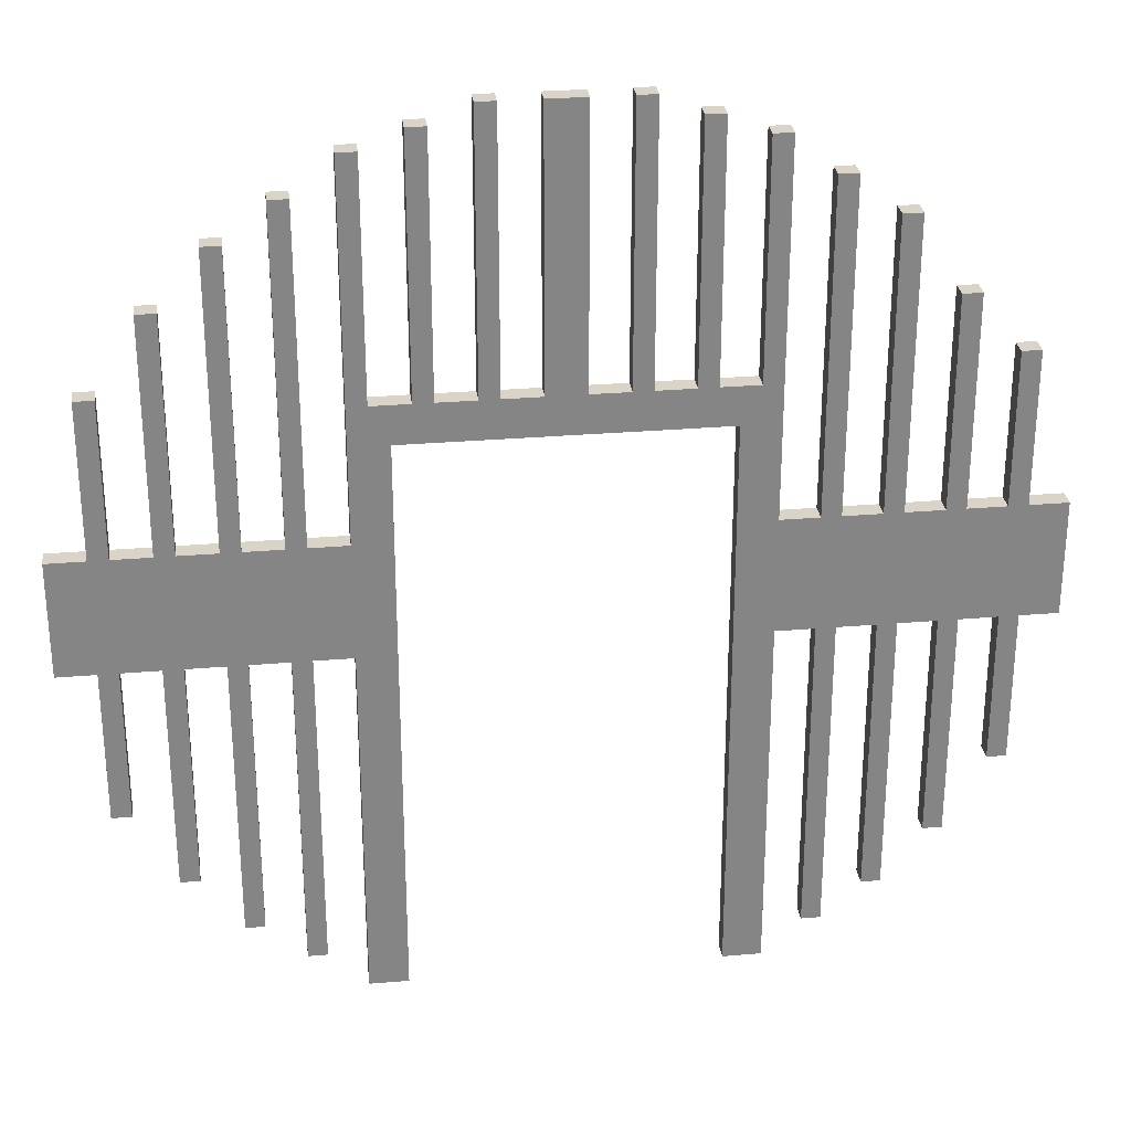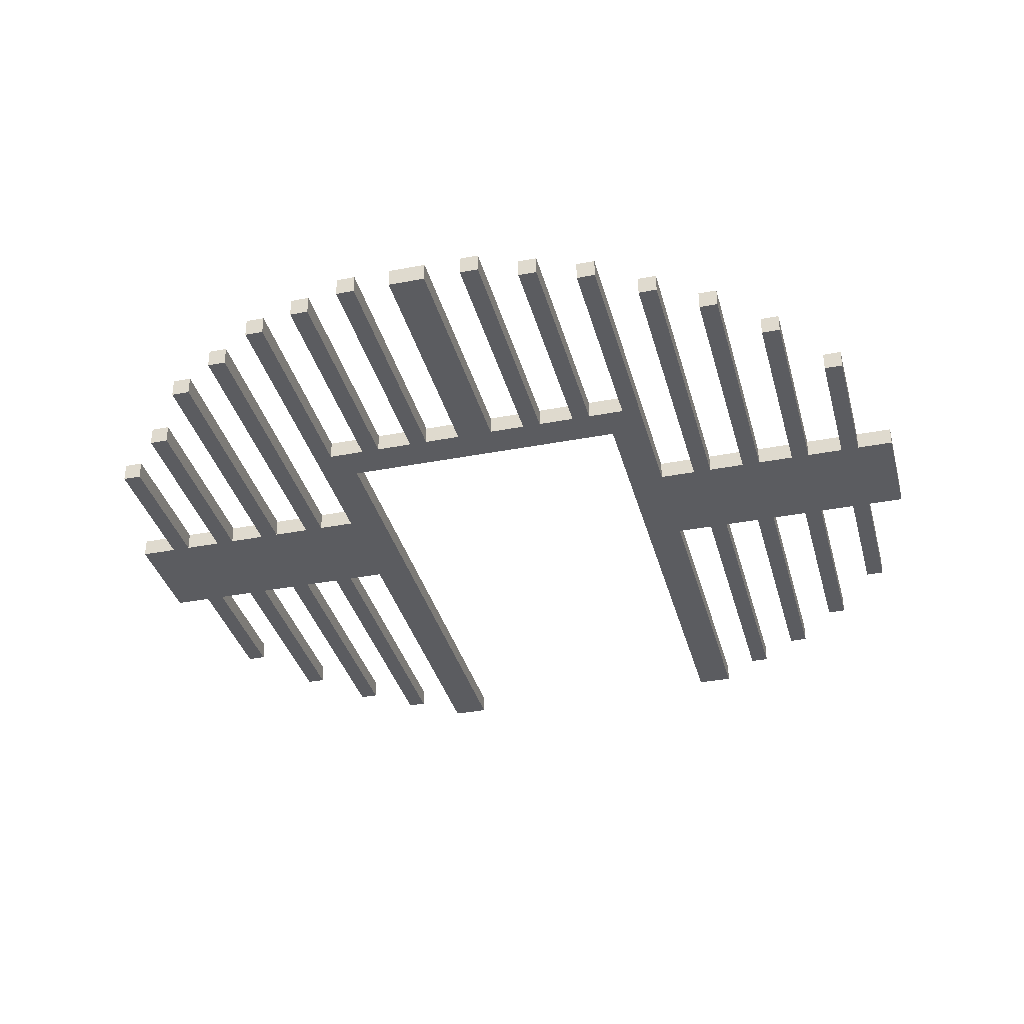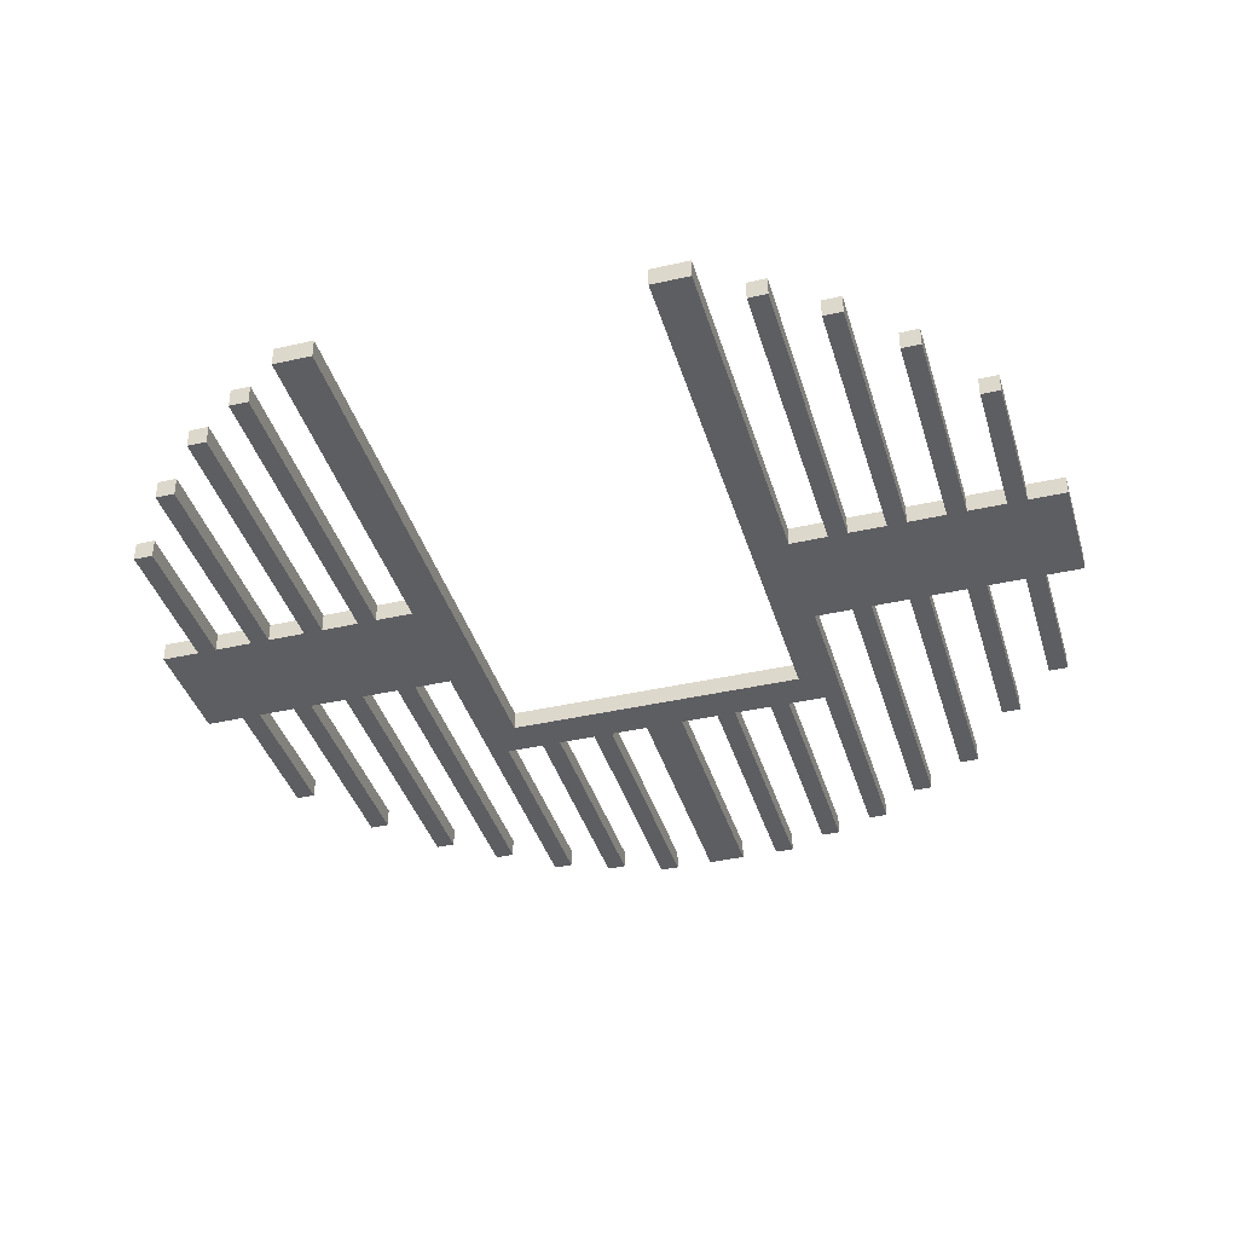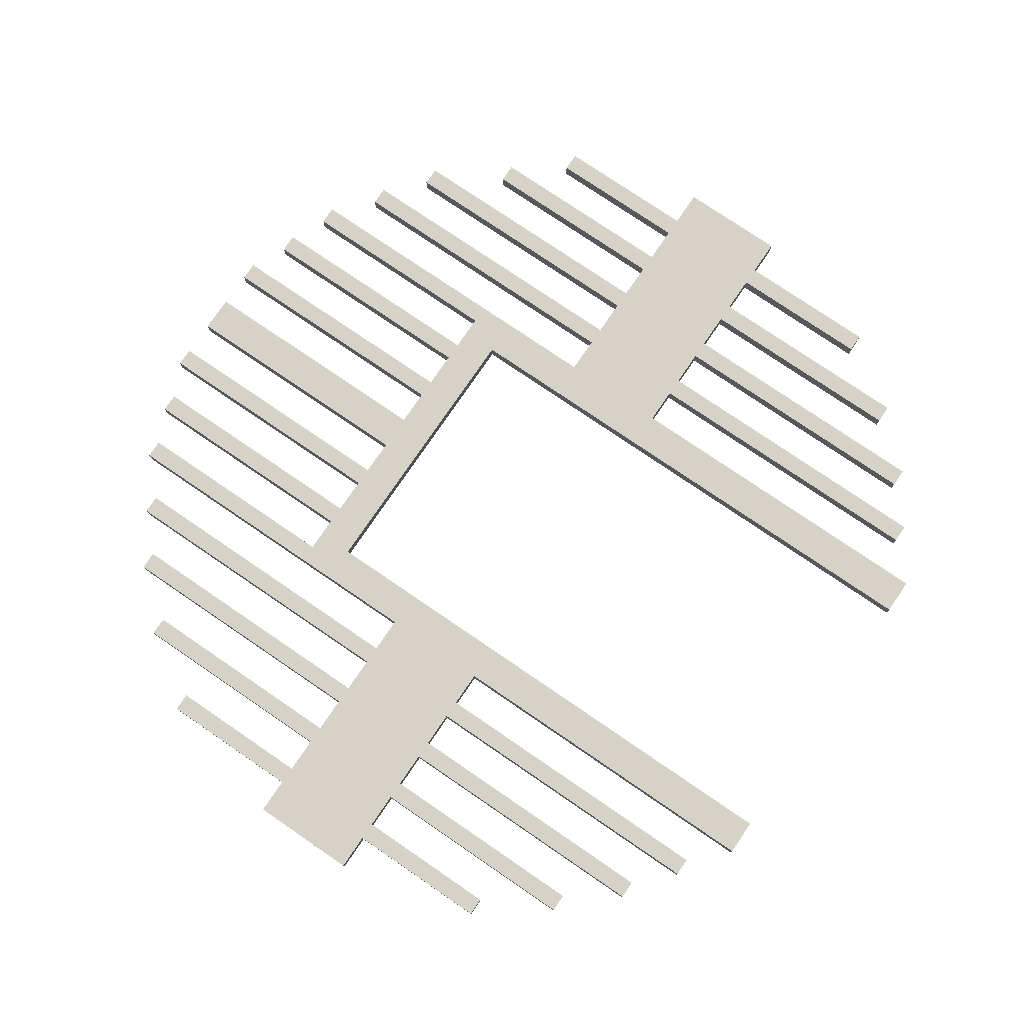
<metadata>
{"format":"obj","ext":"obj","renderer":"f3d","projection":"perspective","resolution":1024,"background":"white","views":[{"elev":28.6,"azim":-7.3,"up":"+Y"},{"elev":-35.3,"azim":-165.6,"up":"+Z"},{"elev":-38.8,"azim":16.1,"up":"+Z"},{"elev":77.3,"azim":-55.7,"up":"+Z"}]}
</metadata>
<code>
g The Vault-8
v -24 23 -32
v -24 23 -33
v -24 29 -32
v -24 29 -33
v -22 15 -32
v -22 15 -33
v -22 23 -32
v -22 23 -33
v -22 29 -32
v -22 29 -33
v -22 37 -32
v -22 37 -33
v -19 11 -32
v -19 11 -33
v -19 23 -32
v -19 23 -33
v -19 29 -32
v -19 29 -33
v -19 41 -32
v -19 41 -33
v -16 8 -32
v -16 8 -33
v -16 23 -32
v -16 23 -33
v -16 29 -32
v -16 29 -33
v -16 44 -32
v -16 44 -33
v -13 6 -32
v -13 6 -33
v -13 23 -32
v -13 23 -33
v -13 29 -32
v -13 29 -33
v -13 46 -32
v -13 46 -33
v -10 4 -32
v -10 4 -33
v -10 23 -32
v -10 23 -33
v -10 29 -32
v -10 29 -33
v -10 48 -32
v -10 48 -33
v -7 36 -32
v -7 36 -33
v -7 49 -32
v -7 49 -33
v -4 36 -32
v -4 36 -33
v -4 50 -32
v -4 50 -33
v -1 36 -32
v -1 36 -33
v -1 50 -32
v -1 50 -33
v 3 36 -32
v 3 36 -33
v 3 50 -32
v 3 50 -33
v 6 36 -32
v 6 36 -33
v 6 49 -32
v 6 49 -33
v 8 4 -32
v 8 4 -33
v 8 34 -32
v 8 34 -33
v 9 36 -32
v 9 36 -33
v 9 48 -32
v 9 48 -33
v 12 6 -32
v 12 6 -33
v 12 23 -32
v 12 23 -33
v 12 29 -32
v 12 29 -33
v 12 46 -32
v 12 46 -33
v 15 8 -32
v 15 8 -33
v 15 23 -32
v 15 23 -33
v 15 29 -32
v 15 29 -33
v 15 44 -32
v 15 44 -33
v 18 11 -32
v 18 11 -33
v 18 23 -32
v 18 23 -33
v 18 29 -32
v 18 29 -33
v 18 40 -32
v 18 40 -33
v 21 15 -32
v 21 15 -33
v 21 23 -32
v 21 23 -33
v 21 29 -32
v 21 29 -33
v 21 37 -32
v 21 37 -33
v -21 15 -32
v -21 15 -33
v -21 23 -32
v -21 23 -33
v -21 29 -32
v -21 29 -33
v -21 37 -32
v -21 37 -33
v -18 11 -32
v -18 11 -33
v -18 23 -32
v -18 23 -33
v -18 29 -32
v -18 29 -33
v -18 41 -32
v -18 41 -33
v -15 8 -32
v -15 8 -33
v -15 23 -32
v -15 23 -33
v -15 29 -32
v -15 29 -33
v -15 44 -32
v -15 44 -33
v -12 6 -32
v -12 6 -33
v -12 23 -32
v -12 23 -33
v -12 29 -32
v -12 29 -33
v -12 46 -32
v -12 46 -33
v -9 36 -32
v -9 36 -33
v -9 48 -32
v -9 48 -33
v -8 4 -32
v -8 4 -33
v -8 34 -32
v -8 34 -33
v -6 36 -32
v -6 36 -33
v -6 49 -32
v -6 49 -33
v -3 36 -32
v -3 36 -33
v -3 50 -32
v -3 50 -33
v 1 36 -32
v 1 36 -33
v 1 50 -32
v 1 50 -33
v 4 36 -32
v 4 36 -33
v 4 50 -32
v 4 50 -33
v 7 36 -32
v 7 36 -33
v 7 49 -32
v 7 49 -33
v 10 4 -32
v 10 4 -33
v 10 23 -32
v 10 23 -33
v 10 29 -32
v 10 29 -33
v 10 48 -32
v 10 48 -33
v 13 6 -32
v 13 6 -33
v 13 23 -32
v 13 23 -33
v 13 29 -32
v 13 29 -33
v 13 46 -32
v 13 46 -33
v 16 8 -32
v 16 8 -33
v 16 23 -32
v 16 23 -33
v 16 29 -32
v 16 29 -33
v 16 44 -32
v 16 44 -33
v 19 11 -32
v 19 11 -33
v 19 23 -32
v 19 23 -33
v 19 29 -32
v 19 29 -33
v 19 40 -32
v 19 40 -33
v 22 15 -32
v 22 15 -33
v 22 23 -32
v 22 23 -33
v 22 29 -32
v 22 29 -33
v 22 37 -32
v 22 37 -33
v 24 23 -32
v 24 23 -33
v 24 29 -32
v 24 29 -33
v -24 23 -32
v -24 29 -32
v -22 15 -32
v -22 23 -32
v -22 29 -32
v -22 37 -32
v -21 15 -32
v -21 23 -32
v -21 29 -32
v -21 37 -32
v -19 11 -32
v -19 23 -32
v -19 29 -32
v -19 41 -32
v -18 11 -32
v -18 23 -32
v -18 29 -32
v -18 41 -32
v -16 8 -32
v -16 23 -32
v -16 29 -32
v -16 44 -32
v -15 8 -32
v -15 23 -32
v -15 29 -32
v -15 44 -32
v -13 6 -32
v -13 23 -32
v -13 29 -32
v -13 46 -32
v -12 6 -32
v -12 23 -32
v -12 29 -32
v -12 46 -32
v -10 4 -32
v -10 23 -32
v -10 29 -32
v -10 48 -32
v -9 36 -32
v -9 48 -32
v -8 4 -32
v -8 34 -32
v -7 36 -32
v -7 49 -32
v -6 36 -32
v -6 49 -32
v -4 36 -32
v -4 50 -32
v -3 36 -32
v -3 50 -32
v -1 36 -32
v -1 50 -32
v 1 36 -32
v 1 50 -32
v 3 36 -32
v 3 50 -32
v 4 36 -32
v 4 50 -32
v 6 36 -32
v 6 49 -32
v 7 36 -32
v 7 49 -32
v 8 4 -32
v 8 34 -32
v 9 36 -32
v 9 48 -32
v 10 4 -32
v 10 23 -32
v 10 29 -32
v 10 48 -32
v 12 6 -32
v 12 23 -32
v 12 29 -32
v 12 46 -32
v 13 6 -32
v 13 23 -32
v 13 29 -32
v 13 46 -32
v 15 8 -32
v 15 23 -32
v 15 29 -32
v 15 44 -32
v 16 8 -32
v 16 23 -32
v 16 29 -32
v 16 44 -32
v 18 11 -32
v 18 23 -32
v 18 29 -32
v 18 40 -32
v 19 11 -32
v 19 23 -32
v 19 29 -32
v 19 40 -32
v 21 15 -32
v 21 23 -32
v 21 29 -32
v 21 37 -32
v 22 15 -32
v 22 23 -32
v 22 29 -32
v 22 37 -32
v 24 23 -32
v 24 29 -32
v -24 23 -33
v -24 29 -33
v -22 15 -33
v -22 23 -33
v -22 29 -33
v -22 37 -33
v -21 15 -33
v -21 23 -33
v -21 29 -33
v -21 37 -33
v -19 11 -33
v -19 23 -33
v -19 29 -33
v -19 41 -33
v -18 11 -33
v -18 23 -33
v -18 29 -33
v -18 41 -33
v -16 8 -33
v -16 23 -33
v -16 29 -33
v -16 44 -33
v -15 8 -33
v -15 23 -33
v -15 29 -33
v -15 44 -33
v -13 6 -33
v -13 23 -33
v -13 29 -33
v -13 46 -33
v -12 6 -33
v -12 23 -33
v -12 29 -33
v -12 46 -33
v -10 4 -33
v -10 23 -33
v -10 29 -33
v -10 48 -33
v -9 36 -33
v -9 48 -33
v -8 4 -33
v -8 34 -33
v -7 36 -33
v -7 49 -33
v -6 36 -33
v -6 49 -33
v -4 36 -33
v -4 50 -33
v -3 36 -33
v -3 50 -33
v -1 36 -33
v -1 50 -33
v 1 36 -33
v 1 50 -33
v 3 36 -33
v 3 50 -33
v 4 36 -33
v 4 50 -33
v 6 36 -33
v 6 49 -33
v 7 36 -33
v 7 49 -33
v 8 4 -33
v 8 34 -33
v 9 36 -33
v 9 48 -33
v 10 4 -33
v 10 23 -33
v 10 29 -33
v 10 48 -33
v 12 6 -33
v 12 23 -33
v 12 29 -33
v 12 46 -33
v 13 6 -33
v 13 23 -33
v 13 29 -33
v 13 46 -33
v 15 8 -33
v 15 23 -33
v 15 29 -33
v 15 44 -33
v 16 8 -33
v 16 23 -33
v 16 29 -33
v 16 44 -33
v 18 11 -33
v 18 23 -33
v 18 29 -33
v 18 40 -33
v 19 11 -33
v 19 23 -33
v 19 29 -33
v 19 40 -33
v 21 15 -33
v 21 23 -33
v 21 29 -33
v 21 37 -33
v 22 15 -33
v 22 23 -33
v 22 29 -33
v 22 37 -33
v 24 23 -33
v 24 29 -33
v -10 4 -32
v -8 4 -32
v 8 4 -32
v 10 4 -32
v -10 4 -33
v -8 4 -33
v 8 4 -33
v 10 4 -33
v -13 6 -32
v -12 6 -32
v 12 6 -32
v 13 6 -32
v -13 6 -33
v -12 6 -33
v 12 6 -33
v 13 6 -33
v -16 8 -32
v -15 8 -32
v 15 8 -32
v 16 8 -32
v -16 8 -33
v -15 8 -33
v 15 8 -33
v 16 8 -33
v -19 11 -32
v -18 11 -32
v 18 11 -32
v 19 11 -32
v -19 11 -33
v -18 11 -33
v 18 11 -33
v 19 11 -33
v -22 15 -32
v -21 15 -32
v 21 15 -32
v 22 15 -32
v -22 15 -33
v -21 15 -33
v 21 15 -33
v 22 15 -33
v -24 23 -32
v -22 23 -32
v -21 23 -32
v -19 23 -32
v -18 23 -32
v -16 23 -32
v -15 23 -32
v -13 23 -32
v -12 23 -32
v -10 23 -32
v 10 23 -32
v 12 23 -32
v 13 23 -32
v 15 23 -32
v 16 23 -32
v 18 23 -32
v 19 23 -32
v 21 23 -32
v 22 23 -32
v 24 23 -32
v -24 23 -33
v -22 23 -33
v -21 23 -33
v -19 23 -33
v -18 23 -33
v -16 23 -33
v -15 23 -33
v -13 23 -33
v -12 23 -33
v -10 23 -33
v 10 23 -33
v 12 23 -33
v 13 23 -33
v 15 23 -33
v 16 23 -33
v 18 23 -33
v 19 23 -33
v 21 23 -33
v 22 23 -33
v 24 23 -33
v -8 34 -32
v 8 34 -32
v -8 34 -33
v 8 34 -33
v -24 29 -32
v -22 29 -32
v -21 29 -32
v -19 29 -32
v -18 29 -32
v -16 29 -32
v -15 29 -32
v -13 29 -32
v -12 29 -32
v -10 29 -32
v 10 29 -32
v 12 29 -32
v 13 29 -32
v 15 29 -32
v 16 29 -32
v 18 29 -32
v 19 29 -32
v 21 29 -32
v 22 29 -32
v 24 29 -32
v -24 29 -33
v -22 29 -33
v -21 29 -33
v -19 29 -33
v -18 29 -33
v -16 29 -33
v -15 29 -33
v -13 29 -33
v -12 29 -33
v -10 29 -33
v 10 29 -33
v 12 29 -33
v 13 29 -33
v 15 29 -33
v 16 29 -33
v 18 29 -33
v 19 29 -33
v 21 29 -33
v 22 29 -33
v 24 29 -33
v -9 36 -32
v -7 36 -32
v -6 36 -32
v -4 36 -32
v -3 36 -32
v -1 36 -32
v 1 36 -32
v 3 36 -32
v 4 36 -32
v 6 36 -32
v 7 36 -32
v 9 36 -32
v -9 36 -33
v -7 36 -33
v -6 36 -33
v -4 36 -33
v -3 36 -33
v -1 36 -33
v 1 36 -33
v 3 36 -33
v 4 36 -33
v 6 36 -33
v 7 36 -33
v 9 36 -33
v -22 37 -32
v -21 37 -32
v 21 37 -32
v 22 37 -32
v -22 37 -33
v -21 37 -33
v 21 37 -33
v 22 37 -33
v 18 40 -32
v 19 40 -32
v 18 40 -33
v 19 40 -33
v -19 41 -32
v -18 41 -32
v -19 41 -33
v -18 41 -33
v -16 44 -32
v -15 44 -32
v 15 44 -32
v 16 44 -32
v -16 44 -33
v -15 44 -33
v 15 44 -33
v 16 44 -33
v -13 46 -32
v -12 46 -32
v 12 46 -32
v 13 46 -32
v -13 46 -33
v -12 46 -33
v 12 46 -33
v 13 46 -33
v -10 48 -32
v -9 48 -32
v 9 48 -32
v 10 48 -32
v -10 48 -33
v -9 48 -33
v 9 48 -33
v 10 48 -33
v -7 49 -32
v -6 49 -32
v 6 49 -32
v 7 49 -32
v -7 49 -33
v -6 49 -33
v 6 49 -33
v 7 49 -33
v -4 50 -32
v -3 50 -32
v -1 50 -32
v 1 50 -32
v 3 50 -32
v 4 50 -32
v -4 50 -33
v -3 50 -33
v -1 50 -33
v 1 50 -33
v 3 50 -33
v 4 50 -33
f 3 2 1
f 4 2 3
f 7 6 5
f 8 6 7
f 11 10 9
f 12 10 11
f 15 14 13
f 16 14 15
f 19 18 17
f 20 18 19
f 23 22 21
f 24 22 23
f 27 26 25
f 28 26 27
f 31 30 29
f 32 30 31
f 35 34 33
f 36 34 35
f 39 38 37
f 40 38 39
f 43 42 41
f 44 42 43
f 47 46 45
f 48 46 47
f 51 50 49
f 52 50 51
f 55 54 53
f 56 54 55
f 59 58 57
f 60 58 59
f 63 62 61
f 64 62 63
f 67 66 65
f 68 66 67
f 71 70 69
f 72 70 71
f 75 74 73
f 76 74 75
f 79 78 77
f 80 78 79
f 83 82 81
f 84 82 83
f 87 86 85
f 88 86 87
f 91 90 89
f 92 90 91
f 95 94 93
f 96 94 95
f 99 98 97
f 100 98 99
f 103 102 101
f 104 102 103
f 105 106 107
f 107 106 108
f 109 110 111
f 111 110 112
f 113 114 115
f 115 114 116
f 117 118 119
f 119 118 120
f 121 122 123
f 123 122 124
f 125 126 127
f 127 126 128
f 129 130 131
f 131 130 132
f 133 134 135
f 135 134 136
f 137 138 139
f 139 138 140
f 141 142 143
f 143 142 144
f 145 146 147
f 147 146 148
f 149 150 151
f 151 150 152
f 153 154 155
f 155 154 156
f 157 158 159
f 159 158 160
f 161 162 163
f 163 162 164
f 165 166 167
f 167 166 168
f 169 170 171
f 171 170 172
f 173 174 175
f 175 174 176
f 177 178 179
f 179 178 180
f 181 182 183
f 183 182 184
f 185 186 187
f 187 186 188
f 189 190 191
f 191 190 192
f 193 194 195
f 195 194 196
f 197 198 199
f 199 198 200
f 201 202 203
f 203 202 204
f 205 206 207
f 207 206 208
f 212 210 209
f 213 210 212
f 215 212 211
f 215 214 213
f 215 213 212
f 216 214 215
f 217 214 216
f 218 214 217
f 220 217 216
f 221 217 220
f 223 221 220
f 223 222 221
f 223 220 219
f 224 222 223
f 225 222 224
f 226 222 225
f 228 225 224
f 229 225 228
f 231 229 228
f 231 230 229
f 231 228 227
f 232 230 231
f 233 230 232
f 234 230 233
f 236 233 232
f 237 233 236
f 239 237 236
f 239 238 237
f 239 236 235
f 240 238 239
f 241 238 240
f 242 238 241
f 244 241 240
f 245 241 244
f 247 245 244
f 247 246 245
f 247 244 243
f 248 246 247
f 249 247 243
f 250 247 249
f 251 247 250
f 253 251 250
f 253 252 251
f 254 252 253
f 255 253 250
f 257 255 250
f 257 256 255
f 258 256 257
f 259 257 250
f 261 259 250
f 261 260 259
f 262 260 261
f 263 261 250
f 265 263 250
f 265 264 263
f 266 264 265
f 267 265 250
f 269 267 250
f 269 268 267
f 270 268 269
f 272 269 250
f 273 269 272
f 273 272 271
f 275 273 271
f 275 274 273
f 276 274 275
f 277 274 276
f 278 274 277
f 280 277 276
f 281 277 280
f 283 280 279
f 283 282 281
f 283 281 280
f 284 282 283
f 285 282 284
f 286 282 285
f 288 285 284
f 289 285 288
f 291 288 287
f 291 290 289
f 291 289 288
f 292 290 291
f 293 290 292
f 294 290 293
f 296 293 292
f 297 293 296
f 299 296 295
f 299 298 297
f 299 297 296
f 300 298 299
f 301 298 300
f 302 298 301
f 304 301 300
f 305 301 304
f 307 304 303
f 307 306 305
f 307 305 304
f 308 306 307
f 309 306 308
f 310 306 309
f 311 309 308
f 312 309 311
f 313 314 316
f 316 314 317
f 315 316 319
f 317 318 319
f 316 317 319
f 319 318 320
f 320 318 321
f 321 318 322
f 320 321 324
f 324 321 325
f 324 325 327
f 325 326 327
f 323 324 327
f 327 326 328
f 328 326 329
f 329 326 330
f 328 329 332
f 332 329 333
f 332 333 335
f 333 334 335
f 331 332 335
f 335 334 336
f 336 334 337
f 337 334 338
f 336 337 340
f 340 337 341
f 340 341 343
f 341 342 343
f 339 340 343
f 343 342 344
f 344 342 345
f 345 342 346
f 344 345 348
f 348 345 349
f 348 349 351
f 349 350 351
f 347 348 351
f 351 350 352
f 347 351 353
f 353 351 354
f 354 351 355
f 354 355 357
f 355 356 357
f 357 356 358
f 354 357 359
f 354 359 361
f 359 360 361
f 361 360 362
f 354 361 363
f 354 363 365
f 363 364 365
f 365 364 366
f 354 365 367
f 354 367 369
f 367 368 369
f 369 368 370
f 354 369 371
f 354 371 373
f 371 372 373
f 373 372 374
f 354 373 376
f 376 373 377
f 375 376 377
f 375 377 379
f 377 378 379
f 379 378 380
f 380 378 381
f 381 378 382
f 380 381 384
f 384 381 385
f 383 384 387
f 385 386 387
f 384 385 387
f 387 386 388
f 388 386 389
f 389 386 390
f 388 389 392
f 392 389 393
f 391 392 395
f 393 394 395
f 392 393 395
f 395 394 396
f 396 394 397
f 397 394 398
f 396 397 400
f 400 397 401
f 399 400 403
f 401 402 403
f 400 401 403
f 403 402 404
f 404 402 405
f 405 402 406
f 404 405 408
f 408 405 409
f 407 408 411
f 409 410 411
f 408 409 411
f 411 410 412
f 412 410 413
f 413 410 414
f 412 413 415
f 415 413 416
f 421 418 417
f 422 418 421
f 423 420 419
f 424 420 423
f 429 426 425
f 430 426 429
f 431 428 427
f 432 428 431
f 437 434 433
f 438 434 437
f 439 436 435
f 440 436 439
f 445 442 441
f 446 442 445
f 447 444 443
f 448 444 447
f 453 450 449
f 454 450 453
f 455 452 451
f 456 452 455
f 477 458 457
f 478 458 477
f 479 460 459
f 480 460 479
f 481 462 461
f 482 462 481
f 483 464 463
f 484 464 483
f 485 466 465
f 486 466 485
f 487 468 467
f 488 468 487
f 489 470 469
f 490 470 489
f 491 472 471
f 492 472 491
f 493 474 473
f 494 474 493
f 495 476 475
f 496 476 495
f 499 498 497
f 500 498 499
f 501 502 521
f 521 502 522
f 503 504 523
f 523 504 524
f 505 506 525
f 525 506 526
f 507 508 527
f 527 508 528
f 509 510 529
f 529 510 530
f 511 512 531
f 531 512 532
f 513 514 533
f 533 514 534
f 515 516 535
f 535 516 536
f 517 518 537
f 537 518 538
f 519 520 539
f 539 520 540
f 541 542 553
f 553 542 554
f 543 544 555
f 555 544 556
f 545 546 557
f 557 546 558
f 547 548 559
f 559 548 560
f 549 550 561
f 561 550 562
f 551 552 563
f 563 552 564
f 565 566 569
f 569 566 570
f 567 568 571
f 571 568 572
f 573 574 575
f 575 574 576
f 577 578 579
f 579 578 580
f 581 582 585
f 585 582 586
f 583 584 587
f 587 584 588
f 589 590 593
f 593 590 594
f 591 592 595
f 595 592 596
f 597 598 601
f 601 598 602
f 599 600 603
f 603 600 604
f 605 606 609
f 609 606 610
f 607 608 611
f 611 608 612
f 613 614 619
f 619 614 620
f 615 616 621
f 621 616 622
f 617 618 623
f 623 618 624

</code>
